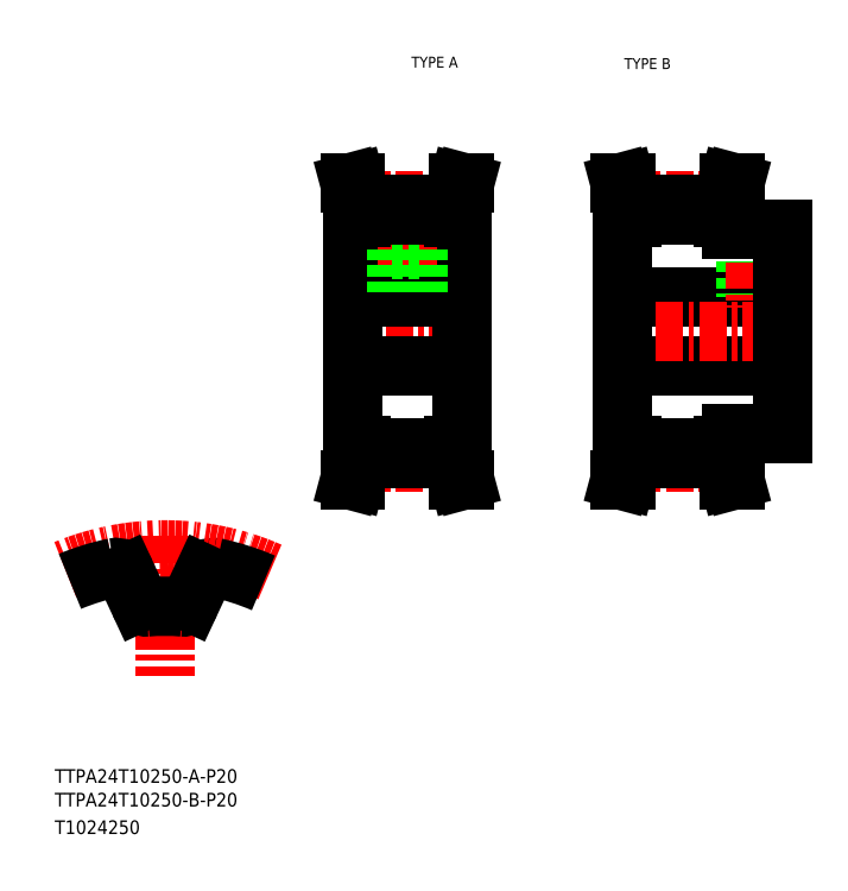
<metadata>
{"format":"dxf","ext":"dxf","renderer":"ezdxf+matplotlib","layout":"modelspace","background":"white","min_lineweight":24,"dpi":150}
</metadata>
<code>
0
SECTION
2
ENTITIES
0
TEXT
8
0
10
10
20
25
30
0
40
4
1
TTPA24T10250-A-P20
0
TEXT
8
0
10
10
20
10
30
0
40
4
1
T1024250
0
TEXT
8
0
10
114.6
20
234.7
30
0
40
3.2
1
TYPE A
0
TEXT
8
0
10
177
20
234.2
30
0
40
3.2
1
TYPE B
0
TEXT
8
0
10
10
20
18.07
30
0
40
4
1
TTPA24T10250-B-P20
0
LINE
8
CENTER
10
42.27
20
97.36
30
0
11
42.27
21
56.23
31
0
0
ARC
8
0
10
56.56
20
84.91
30
0
40
3.2
50
78.13
51
155
0
ARC
8
CENTER
10
42.27
20
16.9
30
0
40
76.4
50
66.21
51
112.4
0
ARC
8
0
10
42.27
20
16.9
30
0
40
72.7
50
101.9
51
112.5
0
ARC
8
0
10
42.27
20
16.9
30
0
40
59.9
50
85.08
51
94.92
0
ARC
8
0
10
36.92
20
78.97
30
0
40
2.4
50
205
51
274.9
0
LINE
8
0
10
30.87
20
86.26
30
0
11
34.75
21
77.95
31
0
0
ARC
8
0
10
27.97
20
84.91
30
0
40
3.2
50
25
51
101.9
0
ARC
8
0
10
47.61
20
78.97
30
0
40
2.4
50
265.1
51
335
0
LINE
8
0
10
53.66
20
86.26
30
0
11
49.79
21
77.95
31
0
0
ARC
8
0
10
42.27
20
16.9
30
0
40
72.7
50
66.58
51
78.13
0
LINE
8
0
10
176.6
20
147.3
30
0
11
223.6
21
147.3
31
0
0
LINE
8
0
10
208.6
20
127.3
30
0
11
223.6
21
127.3
31
0
0
LINE
8
0
10
208.6
20
187.3
30
0
11
223.6
21
187.3
31
0
0
LINE
8
0
10
176.6
20
167.3
30
0
11
223.6
21
167.3
31
0
0
LINE
8
CENTER
10
173.6
20
157.3
30
0
11
226.6
21
157.3
31
0
0
LINE
8
0
10
206.1
20
194.6
30
0
11
207.7
21
200.8
31
0
0
LINE
8
0
10
207.7
20
194.4
30
0
11
209.4
21
200.8
31
0
0
LINE
8
0
10
177.5
20
194.4
30
0
11
175.7
21
200.8
31
0
0
LINE
8
0
10
179.1
20
194.6
30
0
11
177.4
21
200.8
31
0
0
LINE
8
0
10
176.6
20
157.3
30
0
11
176.6
21
123.8
31
0
0
LINE
8
0
10
179.1
20
123.8
30
0
11
179.1
21
120.1
31
0
0
LINE
8
0
10
177.5
20
123.8
30
0
11
177.5
21
120.3
31
0
0
LINE
8
0
10
207.7
20
123.8
30
0
11
207.7
21
120.3
31
0
0
LINE
8
0
10
206.1
20
123.8
30
0
11
206.1
21
120.1
31
0
0
LINE
8
0
10
179.1
20
120.1
30
0
11
177.4
21
113.8
31
0
0
LINE
8
CENTER
10
176.6
20
119.1
30
0
11
208.6
21
119.1
31
0
0
LINE
8
0
10
177.5
20
120.3
30
0
11
175.7
21
113.8
31
0
0
LINE
8
0
10
177.4
20
113.8
30
0
11
175.7
21
113.8
31
0
0
LINE
8
0
10
207.7
20
120.3
30
0
11
209.4
21
113.8
31
0
0
LINE
8
0
10
206.1
20
120.1
30
0
11
207.7
21
113.8
31
0
0
LINE
8
0
10
179.1
20
120.1
30
0
11
206.1
21
120.1
31
0
0
LINE
8
0
10
179.1
20
123.3
30
0
11
206.1
21
123.3
31
0
0
LINE
8
0
10
207.7
20
113.8
30
0
11
209.4
21
113.8
31
0
0
LINE
8
0
10
176.6
20
123.8
30
0
11
179.1
21
123.8
31
0
0
LINE
8
0
10
208.6
20
123.8
30
0
11
206.1
21
123.8
31
0
0
LINE
8
0
10
208.6
20
127.3
30
0
11
208.6
21
123.8
31
0
0
LINE
8
0
10
212.6
20
187.3
30
0
11
212.6
21
167.3
31
0
0
LINE
8
0
10
213.2
20
187.3
30
0
11
213.2
21
167.3
31
0
0
LINE
8
0
10
218
20
187.3
30
0
11
218
21
167.3
31
0
0
LINE
8
0
10
218.6
20
187.3
30
0
11
218.6
21
167.3
31
0
0
LINE
8
CENTER
10
215.6
20
190.3
30
0
11
215.6
21
164.3
31
0
0
LINE
8
0
10
176.6
20
157.3
30
0
11
176.6
21
190.8
31
0
0
LINE
8
CENTER
10
176.6
20
195.5
30
0
11
208.6
21
195.5
31
0
0
LINE
8
0
10
176.6
20
190.8
30
0
11
179.1
21
190.8
31
0
0
LINE
8
0
10
177.5
20
190.8
30
0
11
177.5
21
194.4
31
0
0
LINE
8
0
10
208.6
20
187.3
30
0
11
208.6
21
190.8
31
0
0
LINE
8
0
10
179.1
20
191.4
30
0
11
206.1
21
191.4
31
0
0
LINE
8
0
10
208.6
20
190.8
30
0
11
206.1
21
190.8
31
0
0
LINE
8
0
10
206.1
20
190.8
30
0
11
206.1
21
194.6
31
0
0
LINE
8
0
10
207.7
20
190.8
30
0
11
207.7
21
194.4
31
0
0
LINE
8
0
10
179.1
20
194.6
30
0
11
206.1
21
194.6
31
0
0
LINE
8
0
10
179.1
20
190.8
30
0
11
179.1
21
194.6
31
0
0
LINE
8
0
10
177.4
20
200.8
30
0
11
175.7
21
200.8
31
0
0
LINE
8
0
10
207.7
20
200.8
30
0
11
209.4
21
200.8
31
0
0
LINE
8
0
10
223.6
20
127.3
30
0
11
223.6
21
157.3
31
0
0
LINE
8
0
10
223.6
20
187.3
30
0
11
223.6
21
157.3
31
0
0
LINE
8
CENTER
10
94.35
20
157.3
30
0
11
132.3
21
157.3
31
0
0
LINE
8
0
10
108.8
20
191.4
30
0
11
108.8
21
181.4
31
0
0
LINE
8
0
10
117.8
20
191.4
30
0
11
117.8
21
181.4
31
0
0
LINE
8
0
10
97.35
20
157.3
30
0
11
97.35
21
190.8
31
0
0
LINE
8
0
10
129.3
20
157.3
30
0
11
129.3
21
190.8
31
0
0
LINE
8
CENTER
10
113.3
20
195.5
30
0
11
113.3
21
157.3
31
0
0
LINE
8
0
10
126.8
20
123.8
30
0
11
126.8
21
120.1
31
0
0
LINE
8
0
10
128.4
20
123.8
30
0
11
128.4
21
120.3
31
0
0
LINE
8
0
10
98.25
20
123.8
30
0
11
98.25
21
120.3
31
0
0
LINE
8
0
10
99.85
20
123.8
30
0
11
99.85
21
120.1
31
0
0
LINE
8
CENTER
10
97.35
20
119.1
30
0
11
129.3
21
119.1
31
0
0
LINE
8
0
10
99.85
20
120.1
30
0
11
98.18
21
113.8
31
0
0
LINE
8
0
10
98.25
20
120.3
30
0
11
96.52
21
113.8
31
0
0
LINE
8
0
10
98.18
20
113.8
30
0
11
96.52
21
113.8
31
0
0
LINE
8
0
10
126.8
20
120.1
30
0
11
128.5
21
113.8
31
0
0
LINE
8
0
10
128.5
20
113.8
30
0
11
130.2
21
113.8
31
0
0
LINE
8
0
10
128.4
20
120.3
30
0
11
130.2
21
113.8
31
0
0
LINE
8
0
10
99.85
20
120.1
30
0
11
126.8
21
120.1
31
0
0
LINE
8
0
10
129.3
20
157.3
30
0
11
129.3
21
123.8
31
0
0
LINE
8
0
10
97.35
20
157.3
30
0
11
97.35
21
123.8
31
0
0
LINE
8
0
10
97.35
20
147.3
30
0
11
129.3
21
147.3
31
0
0
LINE
8
0
10
97.35
20
123.8
30
0
11
99.85
21
123.8
31
0
0
LINE
8
0
10
129.3
20
123.8
30
0
11
126.8
21
123.8
31
0
0
LINE
8
0
10
99.85
20
123.3
30
0
11
126.8
21
123.3
31
0
0
LINE
8
0
10
97.35
20
167.3
30
0
11
129.3
21
167.3
31
0
0
LINE
8
0
10
110.3
20
181.4
30
0
11
110.3
21
167.3
31
0
0
LINE
8
0
10
110.9
20
181.4
30
0
11
110.9
21
167.3
31
0
0
LINE
8
0
10
115.7
20
181.4
30
0
11
115.7
21
167.3
31
0
0
LINE
8
0
10
116.3
20
181.4
30
0
11
116.3
21
167.3
31
0
0
LINE
8
0
10
108.8
20
181.4
30
0
11
117.8
21
181.4
31
0
0
LINE
8
0
10
99.85
20
194.6
30
0
11
98.18
21
200.8
31
0
0
LINE
8
0
10
98.25
20
194.4
30
0
11
96.52
21
200.8
31
0
0
LINE
8
0
10
128.4
20
194.4
30
0
11
130.2
21
200.8
31
0
0
LINE
8
0
10
126.8
20
194.6
30
0
11
128.5
21
200.8
31
0
0
LINE
8
0
10
97.35
20
190.8
30
0
11
99.85
21
190.8
31
0
0
LINE
8
CENTER
10
97.35
20
195.5
30
0
11
129.3
21
195.5
31
0
0
LINE
8
0
10
98.25
20
190.8
30
0
11
98.25
21
194.4
31
0
0
LINE
8
0
10
99.85
20
190.8
30
0
11
99.85
21
194.6
31
0
0
LINE
8
0
10
99.85
20
194.6
30
0
11
126.8
21
194.6
31
0
0
LINE
8
0
10
128.4
20
190.8
30
0
11
128.4
21
194.4
31
0
0
LINE
8
0
10
126.8
20
190.8
30
0
11
126.8
21
194.6
31
0
0
LINE
8
0
10
129.3
20
190.8
30
0
11
126.8
21
190.8
31
0
0
LINE
8
0
10
99.85
20
191.4
30
0
11
126.8
21
191.4
31
0
0
LINE
8
0
10
98.18
20
200.8
30
0
11
96.52
21
200.8
31
0
0
LINE
8
0
10
128.5
20
200.8
30
0
11
130.2
21
200.8
31
0
0
ENDSEC
0
EOF

</code>
